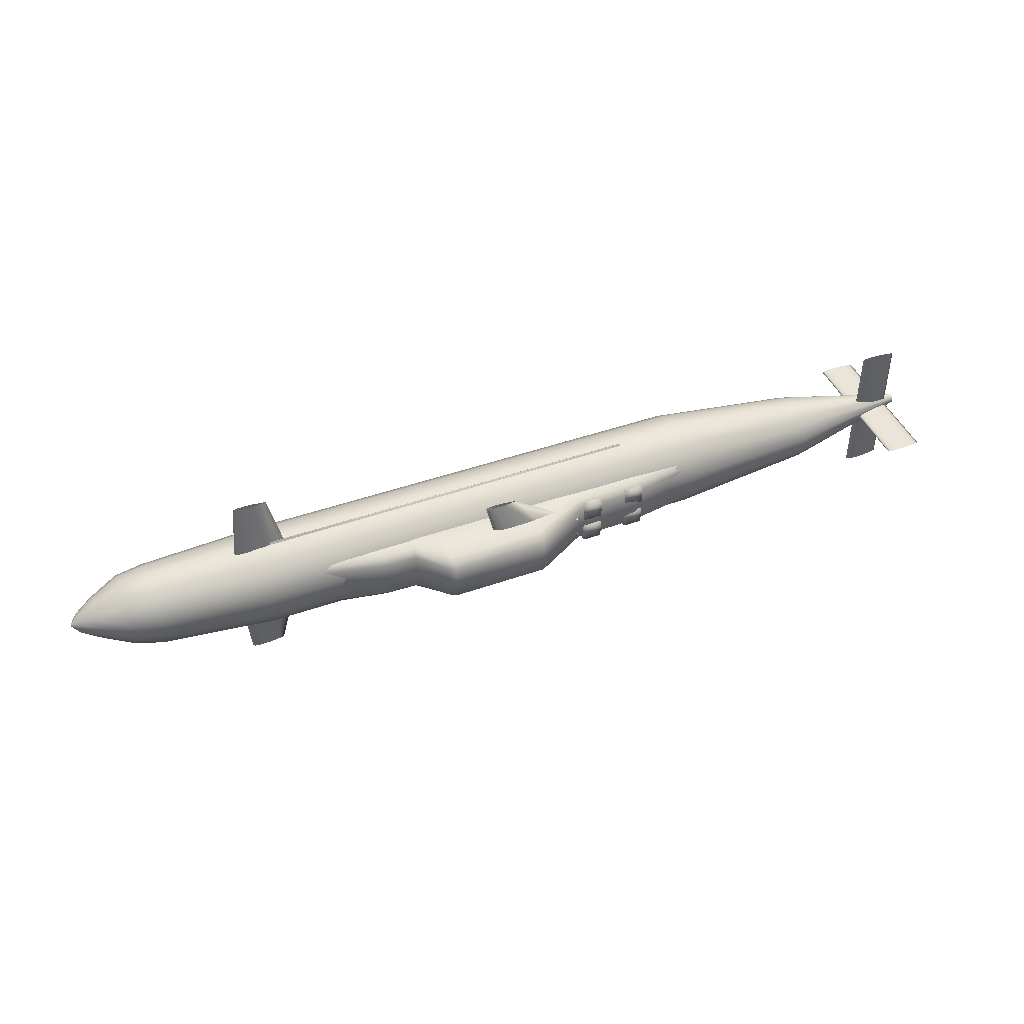
<metadata>
{"format":"obj","ext":"obj","renderer":"f3d","projection":"perspective","resolution":1024,"background":"white","views":[{"elev":44.5,"azim":-22.4,"up":"+Y"}]}
</metadata>
<code>
v 0.2593 0.1359 0.0974
v 0.2333 0.1359 0.09379
v 0.2137 0.1359 0.09349
v 0.2072 0.1359 0.09364
v 0.204 0.1359 0.09379
v 0.2007 0.1359 0.09439
v 0.1974 0.1359 0.09499
v 0.1942 0.1359 0.0971
v 0.1942 0.1359 0.0977
v 0.1974 0.1359 0.0998
v 0.2007 0.1359 0.1004
v 0.204 0.1359 0.101
v 0.2072 0.1359 0.1012
v 0.2137 0.1359 0.1013
v 0.2333 0.1359 0.101
v 0.2381 0.2271 0.09
v 0.2245 0.2271 0.08811
v 0.2142 0.2271 0.08795
v 0.2108 0.2271 0.08803
v 0.2091 0.2271 0.08811
v 0.2074 0.2271 0.08842
v 0.2057 0.2271 0.08874
v 0.204 0.2271 0.08984
v 0.204 0.2271 0.09015
v 0.2057 0.2271 0.09126
v 0.2074 0.2271 0.09157
v 0.2091 0.2271 0.09189
v 0.2108 0.2271 0.09196
v 0.2142 0.2271 0.09204
v 0.2245 0.2271 0.09189
v 0.2593 0.1163 0.0974
v 0.2333 0.1163 0.09379
v 0.2137 0.1163 0.09349
v 0.2072 0.1163 0.09364
v 0.204 0.1163 0.09379
v 0.2007 0.1163 0.09439
v 0.1974 0.1163 0.09499
v 0.1942 0.1163 0.0971
v 0.1942 0.1163 0.0977
v 0.1974 0.1163 0.0998
v 0.2007 0.1163 0.1004
v 0.204 0.1163 0.101
v 0.2072 0.1163 0.1012
v 0.2137 0.1163 0.1013
v 0.2333 0.1163 0.101
v 0.2381 0.025 0.09
v 0.2245 0.025 0.08811
v 0.2142 0.025 0.08795
v 0.2108 0.025 0.08803
v 0.2091 0.025 0.08811
v 0.2074 0.025 0.08842
v 0.2057 0.025 0.08874
v 0.204 0.025 0.08984
v 0.204 0.025 0.09015
v 0.2057 0.025 0.09126
v 0.2074 0.025 0.09157
v 0.2091 0.025 0.09189
v 0.2108 0.025 0.09196
v 0.2142 0.025 0.09204
v 0.2245 0.025 0.09189
v 0.5582 0.1366 0.1491
v 0.5206 0.1366 0.1439
v 0.4924 0.1366 0.1434
v 0.483 0.1366 0.1437
v 0.4783 0.1366 0.1439
v 0.4736 0.1366 0.1447
v 0.4689 0.1366 0.1456
v 0.4642 0.1366 0.1487
v 0.4642 0.1366 0.1495
v 0.4689 0.1366 0.1526
v 0.4736 0.1366 0.1534
v 0.4783 0.1366 0.1543
v 0.483 0.1366 0.1545
v 0.4924 0.1366 0.1547
v 0.5206 0.1366 0.1543
v 0.4881 0.1821 0.1411
v 0.4749 0.1821 0.1393
v 0.4651 0.1821 0.1392
v 0.4618 0.1821 0.1393
v 0.4601 0.1821 0.1393
v 0.4585 0.1821 0.1396
v 0.4568 0.1821 0.1399
v 0.4552 0.1821 0.141
v 0.4552 0.1821 0.1413
v 0.4568 0.1821 0.1424
v 0.4585 0.1821 0.1427
v 0.4601 0.1821 0.143
v 0.4618 0.1821 0.143
v 0.4651 0.1821 0.1431
v 0.4749 0.1821 0.143
v 0.5582 0.1155 0.1491
v 0.5206 0.1155 0.1439
v 0.4924 0.1155 0.1434
v 0.483 0.1155 0.1437
v 0.4783 0.1155 0.1439
v 0.4736 0.1155 0.1447
v 0.4689 0.1155 0.1456
v 0.4642 0.1155 0.1487
v 0.4642 0.1155 0.1495
v 0.4689 0.1155 0.1526
v 0.4736 0.1155 0.1534
v 0.4783 0.1155 0.1543
v 0.483 0.1155 0.1545
v 0.4924 0.1155 0.1547
v 0.5206 0.1155 0.1543
v 0.4881 0.07009 0.1411
v 0.4749 0.07009 0.1393
v 0.4651 0.07009 0.1392
v 0.4618 0.07009 0.1393
v 0.4601 0.07009 0.1393
v 0.4585 0.07009 0.1396
v 0.4568 0.07009 0.1399
v 0.4552 0.07009 0.141
v 0.4552 0.07009 0.1413
v 0.4568 0.07009 0.1424
v 0.4585 0.07009 0.1427
v 0.4601 0.07009 0.143
v 0.4618 0.07009 0.143
v 0.4651 0.07009 0.1431
v 0.4749 0.07009 0.143
v 0.963 0.1261 0.09877
v 0.9479 0.1261 0.09668
v 0.9366 0.1261 0.0965
v 0.9328 0.1261 0.09659
v 0.9309 0.1261 0.09668
v 0.929 0.1261 0.09703
v 0.9271 0.1261 0.09738
v 0.9253 0.1261 0.0986
v 0.9253 0.1261 0.09894
v 0.9271 0.1261 0.1002
v 0.929 0.1261 0.1005
v 0.9309 0.1261 0.1009
v 0.9328 0.1261 0.1009
v 0.9366 0.1261 0.101
v 0.9479 0.1261 0.1009
v 0.9626 0.1997 0.09877
v 0.9476 0.1997 0.0967
v 0.9364 0.1997 0.09653
v 0.9327 0.1997 0.09662
v 0.9308 0.1997 0.0967
v 0.929 0.1997 0.09705
v 0.9271 0.1997 0.09739
v 0.9253 0.1997 0.0986
v 0.9253 0.1997 0.09894
v 0.9271 0.1997 0.1001
v 0.929 0.1997 0.1005
v 0.9308 0.1997 0.1008
v 0.9327 0.1997 0.1009
v 0.9364 0.1997 0.101
v 0.9476 0.1997 0.1008
v 0.9626 0.05244 0.09877
v 0.9476 0.05244 0.0967
v 0.9364 0.05244 0.09653
v 0.9327 0.05244 0.09662
v 0.9308 0.05244 0.0967
v 0.929 0.05244 0.09705
v 0.9271 0.05244 0.09739
v 0.9253 0.05244 0.0986
v 0.9253 0.05244 0.09894
v 0.9271 0.05244 0.1001
v 0.929 0.05244 0.1005
v 0.9308 0.05244 0.1008
v 0.9327 0.05244 0.1009
v 0.9364 0.05244 0.101
v 0.9476 0.05244 0.1008
v 0.025 0.1271 0.08354
v 0.025 0.127 0.08397
v 0.025 0.1267 0.08431
v 0.025 0.1263 0.0845
v 0.025 0.1259 0.0845
v 0.025 0.1255 0.08431
v 0.025 0.1252 0.08397
v 0.025 0.1251 0.08354
v 0.025 0.1252 0.08312
v 0.025 0.1255 0.08278
v 0.025 0.1259 0.08259
v 0.025 0.1263 0.08259
v 0.025 0.1267 0.08278
v 0.025 0.127 0.08312
v 0.03277 0.1359 0.08315
v 0.03277 0.1349 0.08757
v 0.03277 0.1322 0.09111
v 0.03277 0.1283 0.09307
v 0.03277 0.1239 0.09307
v 0.03277 0.12 0.09111
v 0.03277 0.1172 0.08757
v 0.03277 0.1163 0.08315
v 0.03277 0.1172 0.07874
v 0.03277 0.12 0.0752
v 0.03277 0.1239 0.07323
v 0.03277 0.1283 0.07323
v 0.03277 0.1322 0.0752
v 0.03277 0.1349 0.07874
v 0.05105 0.1472 0.08224
v 0.05105 0.1451 0.0916
v 0.05105 0.1392 0.09911
v 0.05105 0.1308 0.1033
v 0.05105 0.1214 0.1033
v 0.05105 0.1129 0.09911
v 0.05105 0.1071 0.0916
v 0.05105 0.105 0.08224
v 0.05105 0.1071 0.07287
v 0.05105 0.1129 0.06536
v 0.05105 0.1214 0.06119
v 0.05105 0.1308 0.06119
v 0.05105 0.1392 0.06536
v 0.05105 0.1451 0.07287
v 0.08152 0.1624 0.08254
v 0.08152 0.1588 0.09831
v 0.08152 0.1487 0.1109
v 0.08152 0.1342 0.118
v 0.08152 0.118 0.118
v 0.08152 0.1034 0.1109
v 0.08152 0.09335 0.09831
v 0.08152 0.08975 0.08254
v 0.08152 0.09335 0.06678
v 0.08152 0.1034 0.05414
v 0.08152 0.118 0.04713
v 0.08152 0.1342 0.04713
v 0.08152 0.1487 0.05414
v 0.08152 0.1588 0.06678
v 0.1089 0.1678 0.08486
v 0.1089 0.1637 0.103
v 0.1089 0.1521 0.1175
v 0.1089 0.1354 0.1256
v 0.1089 0.1168 0.1256
v 0.1089 0.1001 0.1175
v 0.1089 0.08848 0.103
v 0.1089 0.08435 0.08486
v 0.1089 0.08848 0.06673
v 0.1089 0.1001 0.05219
v 0.1089 0.1168 0.04412
v 0.1089 0.1354 0.04412
v 0.1089 0.1521 0.05219
v 0.1089 0.1637 0.06673
v 0.2213 0.1752 0.08899
v 0.2213 0.1703 0.1103
v 0.2213 0.1567 0.1274
v 0.2213 0.137 0.1368
v 0.2213 0.1152 0.1368
v 0.2213 0.09547 0.1274
v 0.2213 0.08185 0.1103
v 0.2213 0.07699 0.08899
v 0.2213 0.08185 0.06769
v 0.2213 0.09547 0.05061
v 0.2213 0.1152 0.04113
v 0.2213 0.137 0.04113
v 0.2213 0.1567 0.05061
v 0.2213 0.1703 0.06769
v 0.696 0.1752 0.08963
v 0.696 0.1703 0.1109
v 0.696 0.1567 0.128
v 0.696 0.137 0.1375
v 0.696 0.1152 0.1375
v 0.696 0.09547 0.128
v 0.696 0.08185 0.1109
v 0.696 0.07699 0.08963
v 0.696 0.08185 0.06833
v 0.696 0.09547 0.05125
v 0.696 0.1152 0.04177
v 0.696 0.137 0.04177
v 0.696 0.1567 0.05125
v 0.696 0.1703 0.06833
v 0.8434 0.1599 0.09325
v 0.8434 0.1566 0.1081
v 0.8434 0.1472 0.12
v 0.8434 0.1336 0.1267
v 0.8434 0.1185 0.1267
v 0.8434 0.105 0.12
v 0.8434 0.09556 0.1081
v 0.8434 0.0922 0.09325
v 0.8434 0.09556 0.07838
v 0.8434 0.105 0.06645
v 0.8434 0.1185 0.05983
v 0.8434 0.1336 0.05983
v 0.8434 0.1472 0.06645
v 0.8434 0.1566 0.07838
v 0.975 0.131 0.09441
v 0.975 0.1305 0.09654
v 0.975 0.1291 0.09825
v 0.975 0.1272 0.0992
v 0.975 0.125 0.0992
v 0.975 0.123 0.09825
v 0.975 0.1217 0.09654
v 0.975 0.1212 0.09441
v 0.975 0.1217 0.09228
v 0.975 0.123 0.09057
v 0.975 0.125 0.08962
v 0.975 0.1272 0.08962
v 0.975 0.1291 0.09057
v 0.975 0.1305 0.09228
v 0.1977 0.1555 0.1066
v 0.1977 0.1533 0.1133
v 0.1977 0.1462 0.1157
v 0.1977 0.1261 0.1164
v 0.1977 0.106 0.1157
v 0.1977 0.09886 0.1133
v 0.1977 0.09662 0.1066
v 0.1977 0.09666 0.09685
v 0.1977 0.09682 0.09679
v 0.1977 0.1056 0.09678
v 0.1977 0.1553 0.09679
v 0.1977 0.1555 0.09685
v 0.3425 0.1555 0.1222
v 0.3425 0.1533 0.1386
v 0.3425 0.1462 0.1444
v 0.3425 0.1261 0.1462
v 0.3425 0.106 0.1444
v 0.3425 0.09886 0.1386
v 0.3425 0.09662 0.1222
v 0.3425 0.09666 0.09838
v 0.3425 0.09682 0.09825
v 0.3425 0.1056 0.09821
v 0.3425 0.1553 0.09825
v 0.3425 0.1555 0.09838
v 0.375 0.1555 0.123
v 0.375 0.1533 0.1398
v 0.375 0.1462 0.1457
v 0.375 0.1261 0.1475
v 0.375 0.106 0.1457
v 0.375 0.09886 0.1398
v 0.375 0.09662 0.123
v 0.375 0.09666 0.0987
v 0.375 0.09682 0.09857
v 0.375 0.1056 0.09853
v 0.375 0.1553 0.09857
v 0.375 0.1555 0.0987
v 0.4002 0.1555 0.1365
v 0.4002 0.1533 0.1624
v 0.4002 0.1462 0.1715
v 0.4002 0.1261 0.1744
v 0.4002 0.106 0.1715
v 0.4002 0.09886 0.1624
v 0.4002 0.09662 0.1365
v 0.4002 0.09666 0.09892
v 0.4002 0.09682 0.09871
v 0.4002 0.1056 0.09866
v 0.4002 0.1553 0.09871
v 0.4002 0.1555 0.09892
v 0.4075 0.1555 0.1388
v 0.4075 0.1533 0.1663
v 0.4075 0.1462 0.1759
v 0.4075 0.1261 0.179
v 0.4075 0.106 0.1759
v 0.4075 0.09886 0.1663
v 0.4075 0.09662 0.1388
v 0.4075 0.09666 0.09897
v 0.4075 0.09682 0.09875
v 0.4075 0.1056 0.0987
v 0.4075 0.1553 0.09875
v 0.4075 0.1555 0.09897
v 0.5057 0.1555 0.1393
v 0.5057 0.1533 0.1662
v 0.5057 0.1462 0.1757
v 0.5057 0.1261 0.1787
v 0.5057 0.106 0.1757
v 0.5057 0.09886 0.1662
v 0.5057 0.09662 0.1393
v 0.5057 0.09666 0.1001
v 0.5057 0.09682 0.09988
v 0.5057 0.1056 0.09983
v 0.5057 0.1553 0.09988
v 0.5057 0.1555 0.1001
v 0.5609 0.1555 0.1233
v 0.5609 0.1533 0.1392
v 0.5609 0.1462 0.1448
v 0.5609 0.1261 0.1466
v 0.5609 0.106 0.1448
v 0.5609 0.09886 0.1392
v 0.5609 0.09662 0.1233
v 0.5609 0.09666 0.1002
v 0.5609 0.09682 0.1001
v 0.5609 0.1056 0.1001
v 0.5609 0.1553 0.1001
v 0.5609 0.1555 0.1002
v 0.6279 0.1555 0.1229
v 0.6279 0.1533 0.1383
v 0.6279 0.1462 0.1438
v 0.6279 0.1261 0.1455
v 0.6279 0.106 0.1438
v 0.6279 0.09886 0.1383
v 0.6279 0.09662 0.1229
v 0.6279 0.09666 0.1005
v 0.6279 0.09682 0.1004
v 0.6279 0.1056 0.1004
v 0.6279 0.1553 0.1004
v 0.6279 0.1555 0.1005
v 0.8104 0.1555 0.1061
v 0.8104 0.1533 0.1094
v 0.8104 0.1462 0.1106
v 0.8104 0.1261 0.111
v 0.8104 0.106 0.1106
v 0.8104 0.09886 0.1094
v 0.8104 0.09662 0.1061
v 0.8104 0.09666 0.1012
v 0.8104 0.09682 0.1012
v 0.8104 0.1056 0.1012
v 0.8104 0.1553 0.1012
v 0.8104 0.1555 0.1012
v 0.9254 0.1261 0.025
v 0.9273 0.1272 0.025
v 0.9292 0.1275 0.025
v 0.9311 0.1278 0.025
v 0.9329 0.1279 0.025
v 0.9367 0.128 0.025
v 0.948 0.1278 0.025
v 0.963 0.1261 0.025
v 0.948 0.1243 0.025
v 0.9367 0.1242 0.025
v 0.9329 0.1243 0.025
v 0.9311 0.1243 0.025
v 0.9292 0.1246 0.025
v 0.9273 0.1249 0.025
v 0.9254 0.1261 0.1723
v 0.9273 0.1272 0.1723
v 0.9292 0.1275 0.1723
v 0.9311 0.1278 0.1723
v 0.933 0.1279 0.1723
v 0.9368 0.128 0.1723
v 0.9482 0.1278 0.1723
v 0.9633 0.1261 0.1723
v 0.9482 0.1243 0.1723
v 0.9368 0.1242 0.1723
v 0.933 0.1243 0.1723
v 0.9311 0.1243 0.1723
v 0.9292 0.1246 0.1723
v 0.9273 0.1249 0.1723
v 0.2352 0.07601 0.09576
v 0.6279 0.07601 0.09576
v 0.6279 0.1761 0.09576
v 0.2352 0.1761 0.09576
v 0.2352 0.07601 0.09674
v 0.6279 0.07601 0.09674
v 0.6279 0.1761 0.09674
v 0.2352 0.1761 0.09674
v 0.614 0.131 0.1203
v 0.6337 0.131 0.1203
v 0.6337 0.1506 0.1203
v 0.614 0.1506 0.1203
v 0.614 0.131 0.1448
v 0.6337 0.131 0.1448
v 0.6337 0.1506 0.1448
v 0.614 0.1506 0.1448
v 0.614 0.1015 0.1203
v 0.6337 0.1015 0.1203
v 0.6337 0.1212 0.1203
v 0.614 0.1212 0.1203
v 0.614 0.1015 0.1448
v 0.6337 0.1015 0.1448
v 0.6337 0.1212 0.1448
v 0.614 0.1212 0.1448
v 0.565 0.131 0.1233
v 0.5846 0.131 0.1233
v 0.5846 0.1506 0.1233
v 0.565 0.1506 0.1233
v 0.565 0.131 0.1478
v 0.5846 0.131 0.1478
v 0.5846 0.1506 0.1478
v 0.565 0.1506 0.1478
v 0.565 0.1015 0.1233
v 0.5846 0.1015 0.1233
v 0.5846 0.1212 0.1233
v 0.565 0.1212 0.1233
v 0.565 0.1015 0.1478
v 0.5846 0.1015 0.1478
v 0.5846 0.1212 0.1478
v 0.565 0.1212 0.1478
f 1 17 16
f 2 18 17
f 3 19 18
f 4 20 19
f 5 21 20
f 6 22 21
f 7 23 22
f 8 24 23
f 9 25 24
f 10 26 25
f 11 27 26
f 12 28 27
f 13 29 28
f 14 30 29
f 15 16 30
f 1 2 17
f 2 3 18
f 3 4 19
f 4 5 20
f 5 6 21
f 6 7 22
f 7 8 23
f 8 9 24
f 9 10 25
f 10 11 26
f 11 12 27
f 12 13 28
f 13 14 29
f 14 15 30
f 15 1 16
f 31 47 46
f 32 48 47
f 33 49 48
f 34 50 49
f 35 51 50
f 36 52 51
f 37 53 52
f 38 54 53
f 39 55 54
f 40 56 55
f 41 57 56
f 42 58 57
f 43 59 58
f 44 60 59
f 45 46 60
f 31 32 47
f 32 33 48
f 33 34 49
f 34 35 50
f 35 36 51
f 36 37 52
f 37 38 53
f 38 39 54
f 39 40 55
f 40 41 56
f 41 42 57
f 42 43 58
f 43 44 59
f 44 45 60
f 45 31 46
f 61 77 76
f 62 78 77
f 63 79 78
f 64 80 79
f 65 81 80
f 66 82 81
f 67 83 82
f 68 84 83
f 69 85 84
f 70 86 85
f 71 87 86
f 72 88 87
f 73 89 88
f 74 90 89
f 75 76 90
f 61 62 77
f 62 63 78
f 63 64 79
f 64 65 80
f 65 66 81
f 66 67 82
f 67 68 83
f 68 69 84
f 69 70 85
f 70 71 86
f 71 72 87
f 72 73 88
f 73 74 89
f 74 75 90
f 75 61 76
f 91 107 106
f 92 108 107
f 93 109 108
f 94 110 109
f 95 111 110
f 96 112 111
f 97 113 112
f 98 114 113
f 99 115 114
f 100 116 115
f 101 117 116
f 102 118 117
f 103 119 118
f 104 120 119
f 105 106 120
f 91 92 107
f 92 93 108
f 93 94 109
f 94 95 110
f 95 96 111
f 96 97 112
f 97 98 113
f 98 99 114
f 99 100 115
f 100 101 116
f 101 102 117
f 102 103 118
f 103 104 119
f 104 105 120
f 105 91 106
f 121 137 136
f 122 138 137
f 123 139 138
f 124 140 139
f 125 141 140
f 126 142 141
f 127 143 142
f 128 144 143
f 129 145 144
f 130 146 145
f 131 147 146
f 132 148 147
f 133 149 148
f 134 150 149
f 135 136 150
f 121 122 137
f 122 123 138
f 123 124 139
f 124 125 140
f 125 126 141
f 126 127 142
f 127 128 143
f 128 129 144
f 129 130 145
f 130 131 146
f 131 132 147
f 132 133 148
f 133 134 149
f 134 135 150
f 135 121 136
f 152 121 151
f 153 122 152
f 153 154 123
f 154 155 124
f 155 156 125
f 156 157 126
f 157 158 127
f 158 159 128
f 159 160 129
f 160 161 130
f 161 162 131
f 162 163 132
f 163 164 133
f 164 165 134
f 165 151 135
f 121 152 122
f 123 122 153
f 124 123 154
f 125 124 155
f 126 125 156
f 127 126 157
f 128 127 158
f 129 128 159
f 130 129 160
f 131 130 161
f 132 131 162
f 133 132 163
f 134 133 164
f 135 134 165
f 121 135 151
f 166 181 180
f 167 182 181
f 168 183 182
f 169 184 183
f 170 185 184
f 171 186 185
f 172 187 186
f 173 188 187
f 174 189 188
f 175 190 189
f 176 191 190
f 177 192 191
f 178 193 192
f 179 180 193
f 180 195 194
f 181 196 195
f 182 197 196
f 183 198 197
f 184 199 198
f 185 200 199
f 186 201 200
f 187 202 201
f 188 203 202
f 189 204 203
f 190 205 204
f 191 206 205
f 192 207 206
f 193 194 207
f 194 209 208
f 195 210 209
f 196 211 210
f 197 212 211
f 198 213 212
f 199 214 213
f 200 215 214
f 201 216 215
f 202 217 216
f 203 218 217
f 204 219 218
f 205 220 219
f 206 221 220
f 207 208 221
f 208 223 222
f 209 224 223
f 210 225 224
f 211 226 225
f 212 227 226
f 213 228 227
f 214 229 228
f 215 230 229
f 216 231 230
f 217 232 231
f 218 233 232
f 219 234 233
f 220 235 234
f 221 222 235
f 222 237 236
f 223 238 237
f 224 239 238
f 225 240 239
f 226 241 240
f 227 242 241
f 228 243 242
f 229 244 243
f 230 245 244
f 231 246 245
f 232 247 246
f 233 248 247
f 234 249 248
f 235 236 249
f 236 251 250
f 237 252 251
f 238 253 252
f 239 254 253
f 240 255 254
f 241 256 255
f 242 257 256
f 243 258 257
f 244 259 258
f 245 260 259
f 246 261 260
f 247 262 261
f 248 263 262
f 249 250 263
f 250 265 264
f 251 266 265
f 252 267 266
f 253 268 267
f 254 269 268
f 255 270 269
f 256 271 270
f 257 272 271
f 258 273 272
f 259 274 273
f 260 275 274
f 261 276 275
f 262 277 276
f 263 264 277
f 264 279 278
f 265 280 279
f 266 281 280
f 267 282 281
f 268 283 282
f 269 284 283
f 270 285 284
f 271 286 285
f 272 287 286
f 273 288 287
f 274 289 288
f 275 290 289
f 276 291 290
f 277 278 291
f 166 167 181
f 167 168 182
f 168 169 183
f 169 170 184
f 170 171 185
f 171 172 186
f 172 173 187
f 173 174 188
f 174 175 189
f 175 176 190
f 176 177 191
f 177 178 192
f 178 179 193
f 179 166 180
f 180 181 195
f 181 182 196
f 182 183 197
f 183 184 198
f 184 185 199
f 185 186 200
f 186 187 201
f 187 188 202
f 188 189 203
f 189 190 204
f 190 191 205
f 191 192 206
f 192 193 207
f 193 180 194
f 194 195 209
f 195 196 210
f 196 197 211
f 197 198 212
f 198 199 213
f 199 200 214
f 200 201 215
f 201 202 216
f 202 203 217
f 203 204 218
f 204 205 219
f 205 206 220
f 206 207 221
f 207 194 208
f 208 209 223
f 209 210 224
f 210 211 225
f 211 212 226
f 212 213 227
f 213 214 228
f 214 215 229
f 215 216 230
f 216 217 231
f 217 218 232
f 218 219 233
f 219 220 234
f 220 221 235
f 221 208 222
f 222 223 237
f 223 224 238
f 224 225 239
f 225 226 240
f 226 227 241
f 227 228 242
f 228 229 243
f 229 230 244
f 230 231 245
f 231 232 246
f 232 233 247
f 233 234 248
f 234 235 249
f 235 222 236
f 236 237 251
f 237 238 252
f 238 239 253
f 239 240 254
f 240 241 255
f 241 242 256
f 242 243 257
f 243 244 258
f 244 245 259
f 245 246 260
f 246 247 261
f 247 248 262
f 248 249 263
f 249 236 250
f 250 251 265
f 251 252 266
f 252 253 267
f 253 254 268
f 254 255 269
f 255 256 270
f 256 257 271
f 257 258 272
f 258 259 273
f 259 260 274
f 260 261 275
f 261 262 276
f 262 263 277
f 263 250 264
f 264 265 279
f 265 266 280
f 266 267 281
f 267 268 282
f 268 269 283
f 269 270 284
f 270 271 285
f 271 272 286
f 272 273 287
f 273 274 288
f 274 275 289
f 275 276 290
f 276 277 291
f 277 264 278
f 292 305 304
f 293 306 305
f 294 307 306
f 295 308 307
f 296 309 308
f 297 310 309
f 298 311 310
f 299 312 311
f 300 313 312
f 301 314 313
f 302 315 314
f 303 304 315
f 304 317 316
f 305 318 317
f 306 319 318
f 307 320 319
f 308 321 320
f 309 322 321
f 310 323 322
f 311 324 323
f 312 325 324
f 313 326 325
f 314 327 326
f 315 316 327
f 316 329 328
f 317 330 329
f 318 331 330
f 319 332 331
f 320 333 332
f 321 334 333
f 322 335 334
f 323 336 335
f 324 337 336
f 325 338 337
f 326 339 338
f 327 328 339
f 328 341 340
f 329 342 341
f 330 343 342
f 331 344 343
f 332 345 344
f 333 346 345
f 334 347 346
f 335 348 347
f 336 349 348
f 337 350 349
f 338 351 350
f 339 340 351
f 340 353 352
f 341 354 353
f 342 355 354
f 343 356 355
f 344 357 356
f 345 358 357
f 346 359 358
f 347 360 359
f 348 361 360
f 349 362 361
f 350 363 362
f 351 352 363
f 352 365 364
f 353 366 365
f 354 367 366
f 355 368 367
f 356 369 368
f 357 370 369
f 358 371 370
f 359 372 371
f 360 373 372
f 361 374 373
f 362 375 374
f 363 364 375
f 364 377 376
f 365 378 377
f 366 379 378
f 367 380 379
f 368 381 380
f 369 382 381
f 370 383 382
f 371 384 383
f 372 385 384
f 373 386 385
f 374 387 386
f 375 376 387
f 376 389 388
f 377 390 389
f 378 391 390
f 379 392 391
f 380 393 392
f 381 394 393
f 382 395 394
f 383 396 395
f 384 397 396
f 385 398 397
f 386 399 398
f 387 388 399
f 292 293 305
f 293 294 306
f 294 295 307
f 295 296 308
f 296 297 309
f 297 298 310
f 298 299 311
f 299 300 312
f 300 301 313
f 301 302 314
f 302 303 315
f 303 292 304
f 304 305 317
f 305 306 318
f 306 307 319
f 307 308 320
f 308 309 321
f 309 310 322
f 310 311 323
f 311 312 324
f 312 313 325
f 313 314 326
f 314 315 327
f 315 304 316
f 316 317 329
f 317 318 330
f 318 319 331
f 319 320 332
f 320 321 333
f 321 322 334
f 322 323 335
f 323 324 336
f 324 325 337
f 325 326 338
f 326 327 339
f 327 316 328
f 328 329 341
f 329 330 342
f 330 331 343
f 331 332 344
f 332 333 345
f 333 334 346
f 334 335 347
f 335 336 348
f 336 337 349
f 337 338 350
f 338 339 351
f 339 328 340
f 340 341 353
f 341 342 354
f 342 343 355
f 343 344 356
f 344 345 357
f 345 346 358
f 346 347 359
f 347 348 360
f 348 349 361
f 349 350 362
f 350 351 363
f 351 340 352
f 352 353 365
f 353 354 366
f 354 355 367
f 355 356 368
f 356 357 369
f 357 358 370
f 358 359 371
f 359 360 372
f 360 361 373
f 361 362 374
f 362 363 375
f 363 352 364
f 364 365 377
f 365 366 378
f 366 367 379
f 367 368 380
f 368 369 381
f 369 370 382
f 370 371 383
f 371 372 384
f 372 373 385
f 373 374 386
f 374 375 387
f 375 364 376
f 376 377 389
f 377 378 390
f 378 379 391
f 379 380 392
f 380 381 393
f 381 382 394
f 382 383 395
f 383 384 396
f 384 385 397
f 385 386 398
f 386 387 399
f 387 376 388
f 400 415 414
f 401 416 415
f 402 417 416
f 403 418 417
f 404 419 418
f 405 420 419
f 406 421 420
f 407 422 421
f 408 423 422
f 409 424 423
f 410 425 424
f 411 426 425
f 412 427 426
f 413 414 427
f 400 401 415
f 401 402 416
f 402 403 417
f 403 404 418
f 404 405 419
f 405 406 420
f 406 407 421
f 407 408 422
f 408 409 423
f 409 410 424
f 410 411 425
f 411 412 426
f 412 413 427
f 413 400 414
f 428 431 429
f 429 431 430
f 428 433 432
f 428 429 433
f 428 432 431
f 431 432 435
f 431 435 434
f 431 434 430
f 429 434 433
f 429 430 434
f 433 435 432
f 433 434 435
f 436 439 437
f 437 439 438
f 436 441 440
f 436 437 441
f 436 440 439
f 439 440 443
f 439 443 442
f 439 442 438
f 437 442 441
f 437 438 442
f 441 443 440
f 441 442 443
f 444 447 445
f 445 447 446
f 444 449 448
f 444 445 449
f 444 448 447
f 447 448 451
f 447 451 450
f 447 450 446
f 445 450 449
f 445 446 450
f 449 451 448
f 449 450 451
f 452 455 453
f 453 455 454
f 452 457 456
f 452 453 457
f 452 456 455
f 455 456 459
f 455 459 458
f 455 458 454
f 453 458 457
f 453 454 458
f 457 459 456
f 457 458 459
f 460 463 461
f 461 463 462
f 460 465 464
f 460 461 465
f 460 464 463
f 463 464 467
f 463 467 466
f 463 466 462
f 461 466 465
f 461 462 466
f 465 467 464
f 465 466 467

</code>
